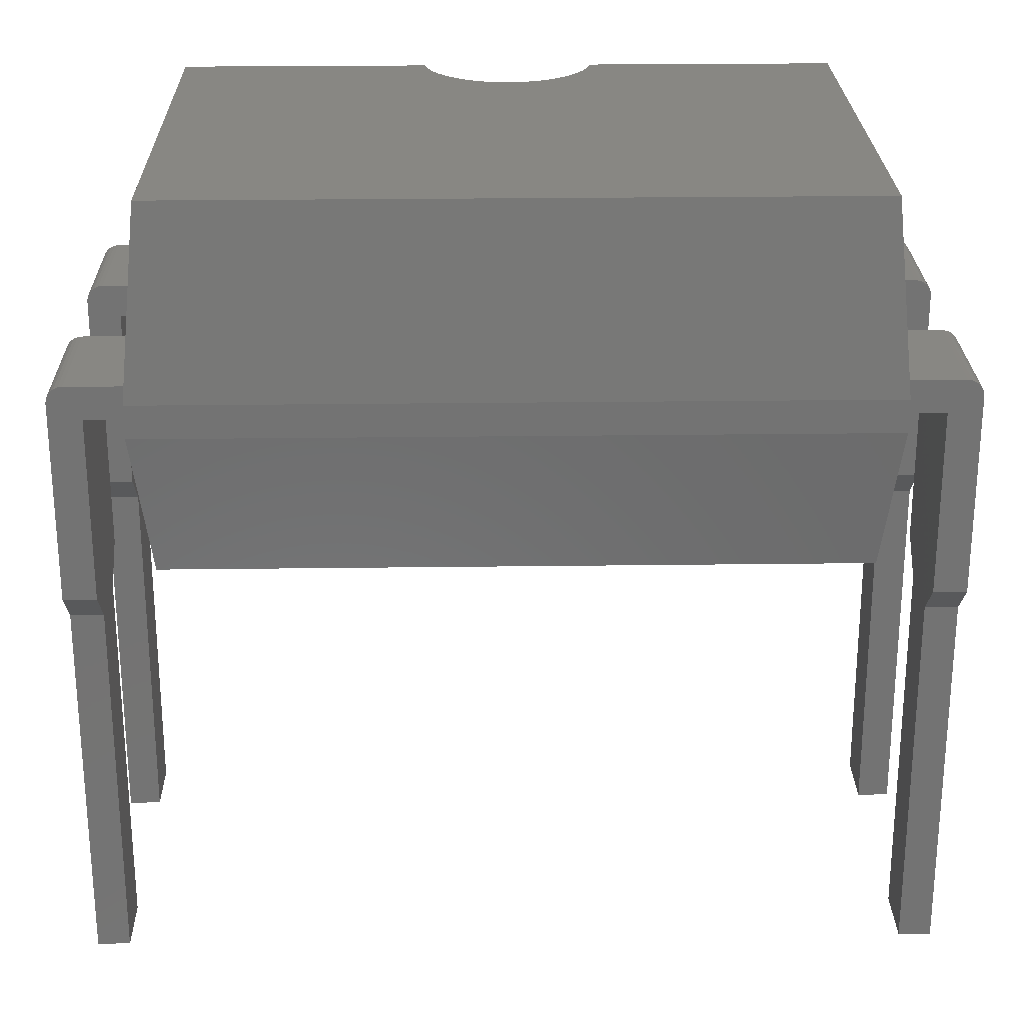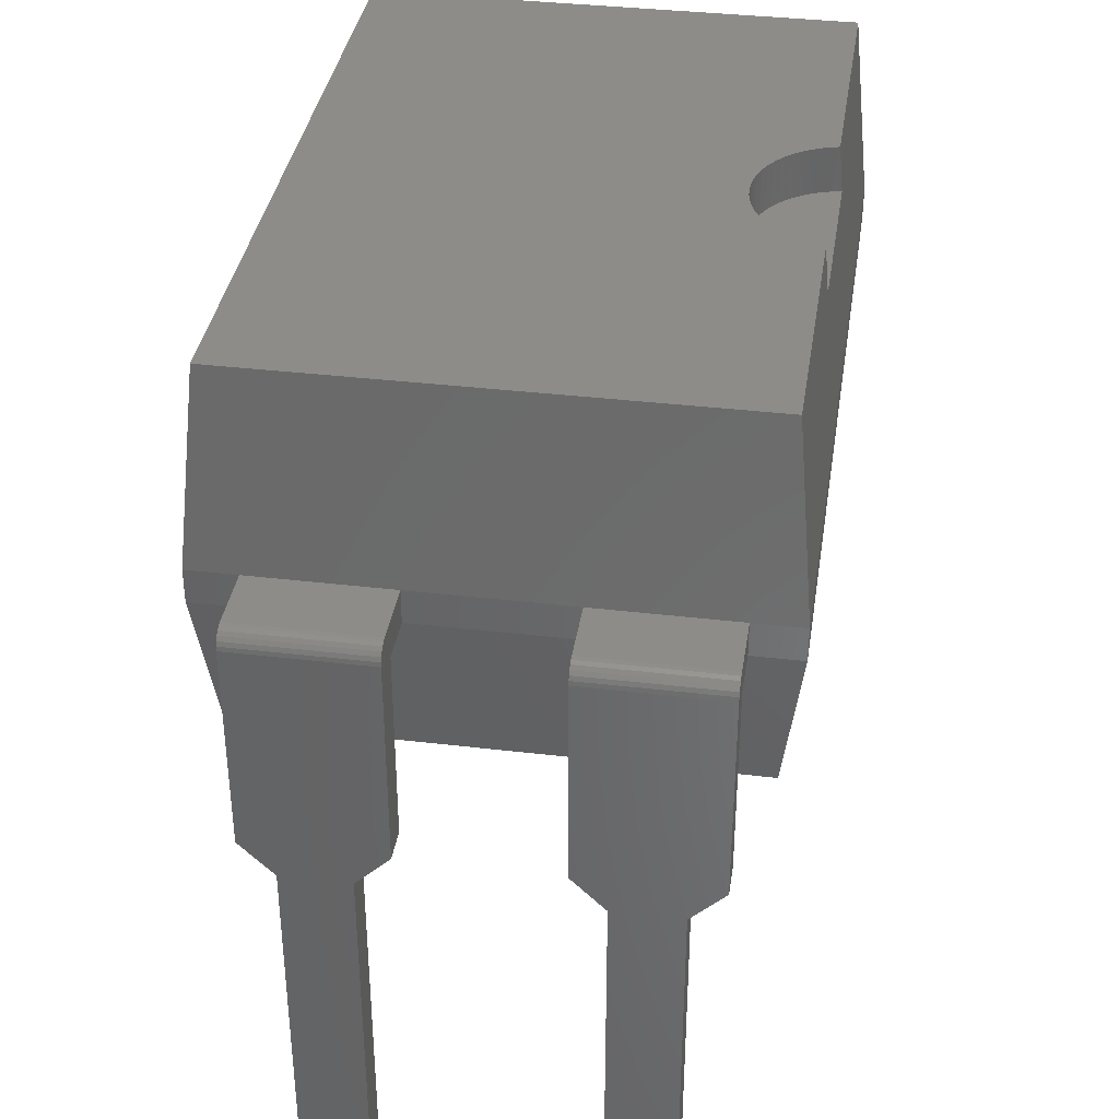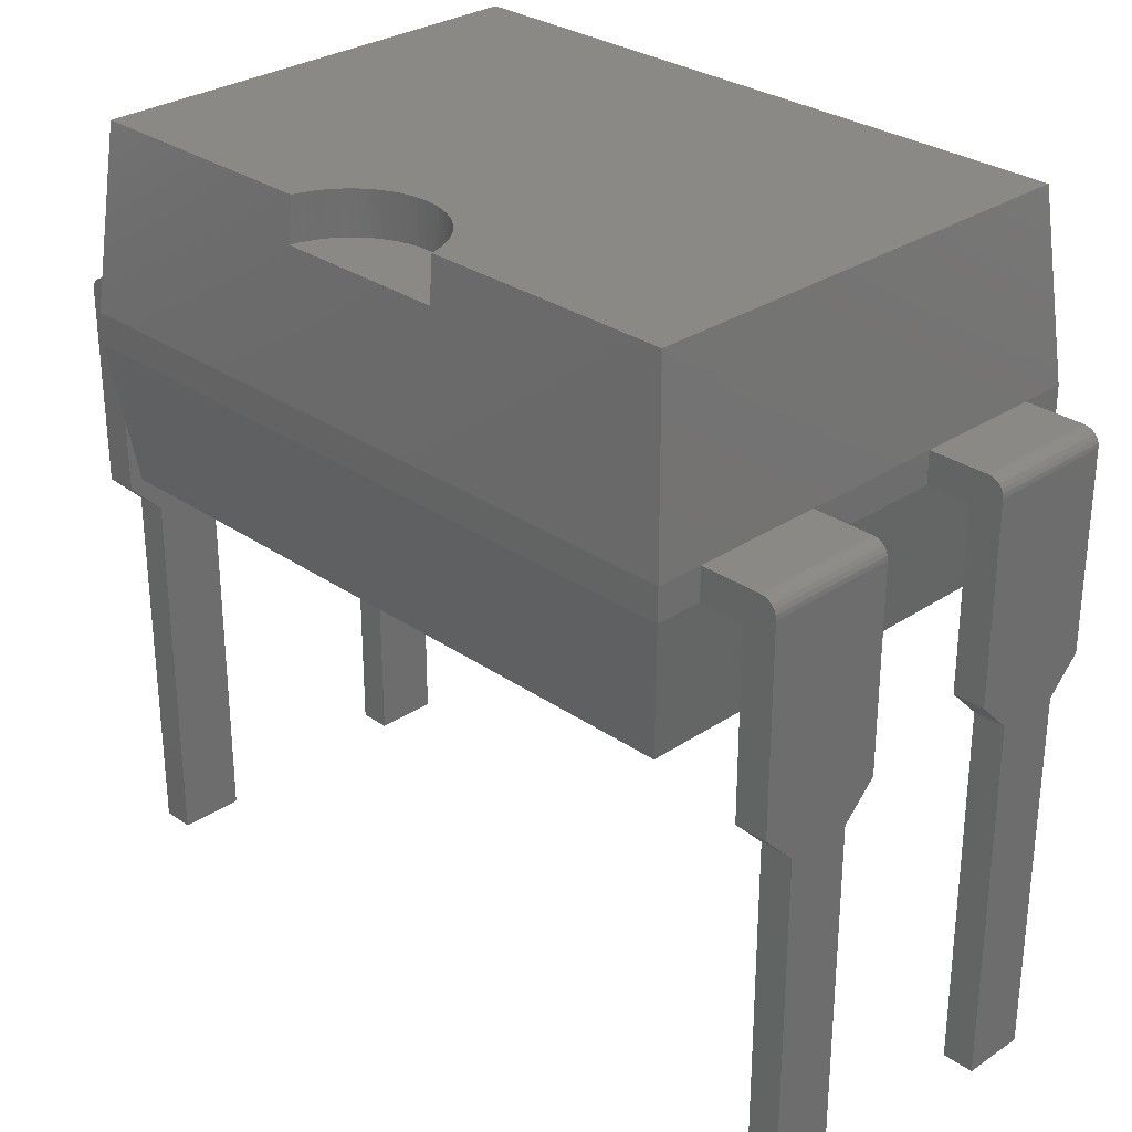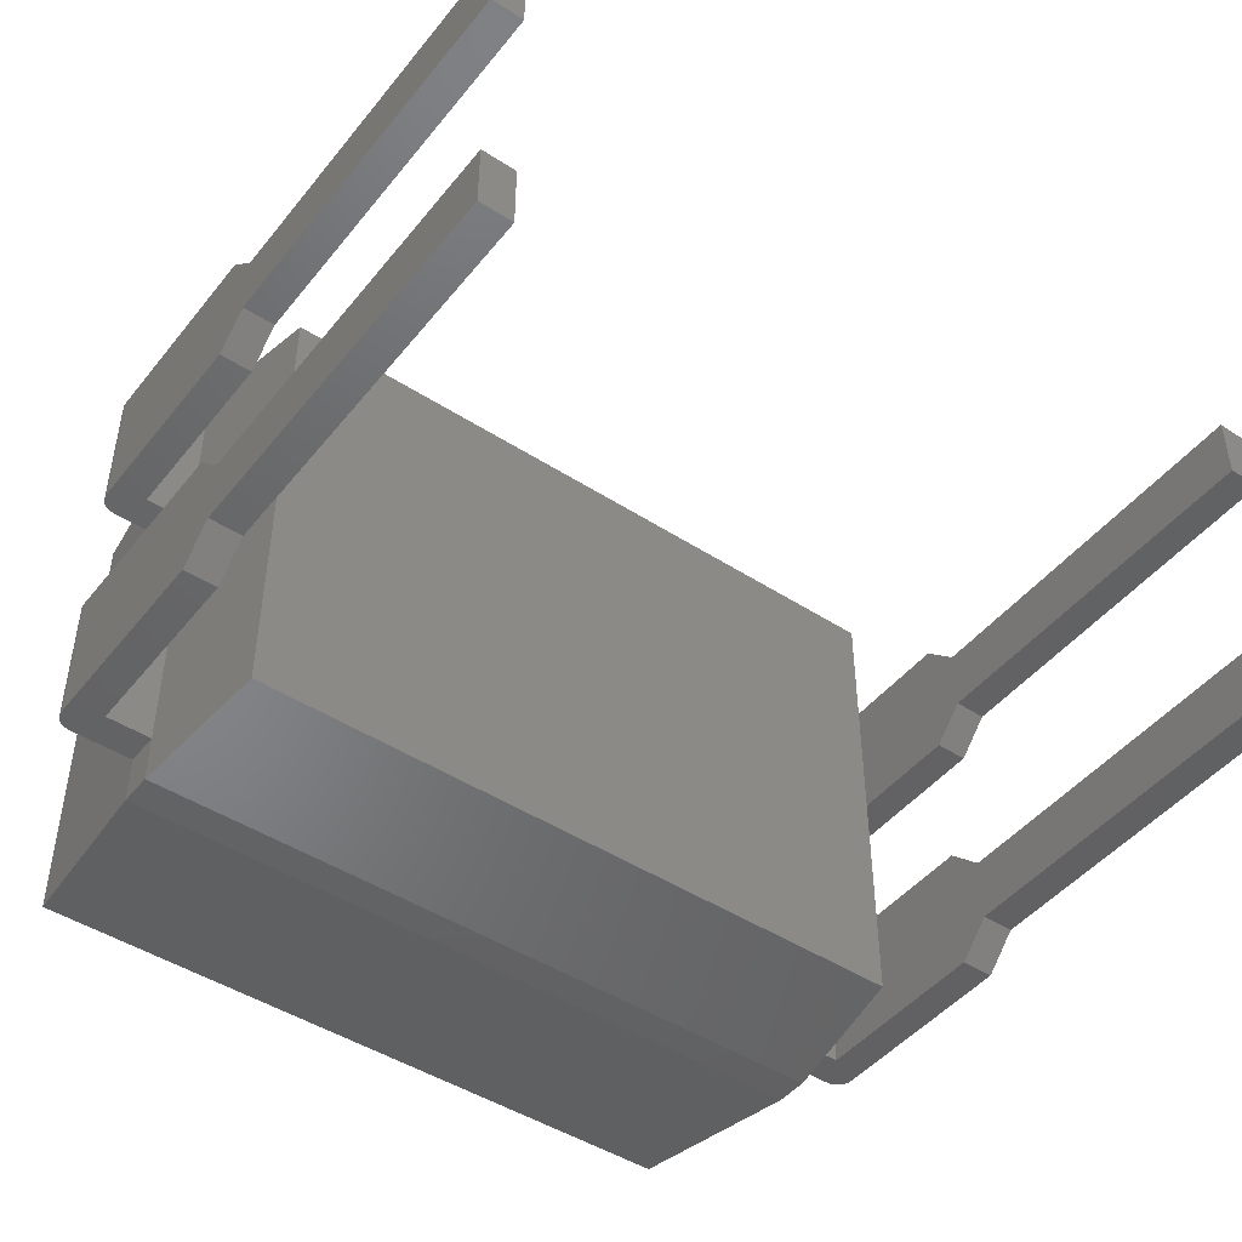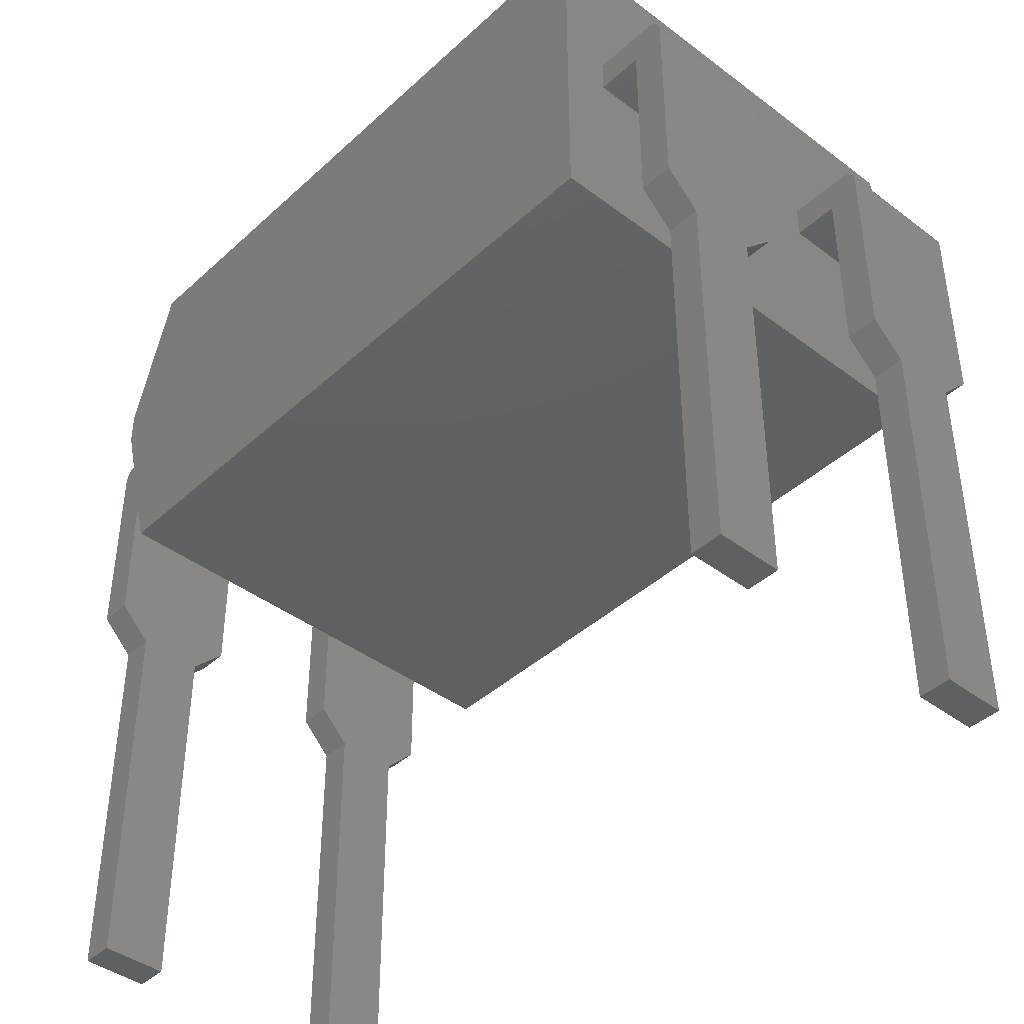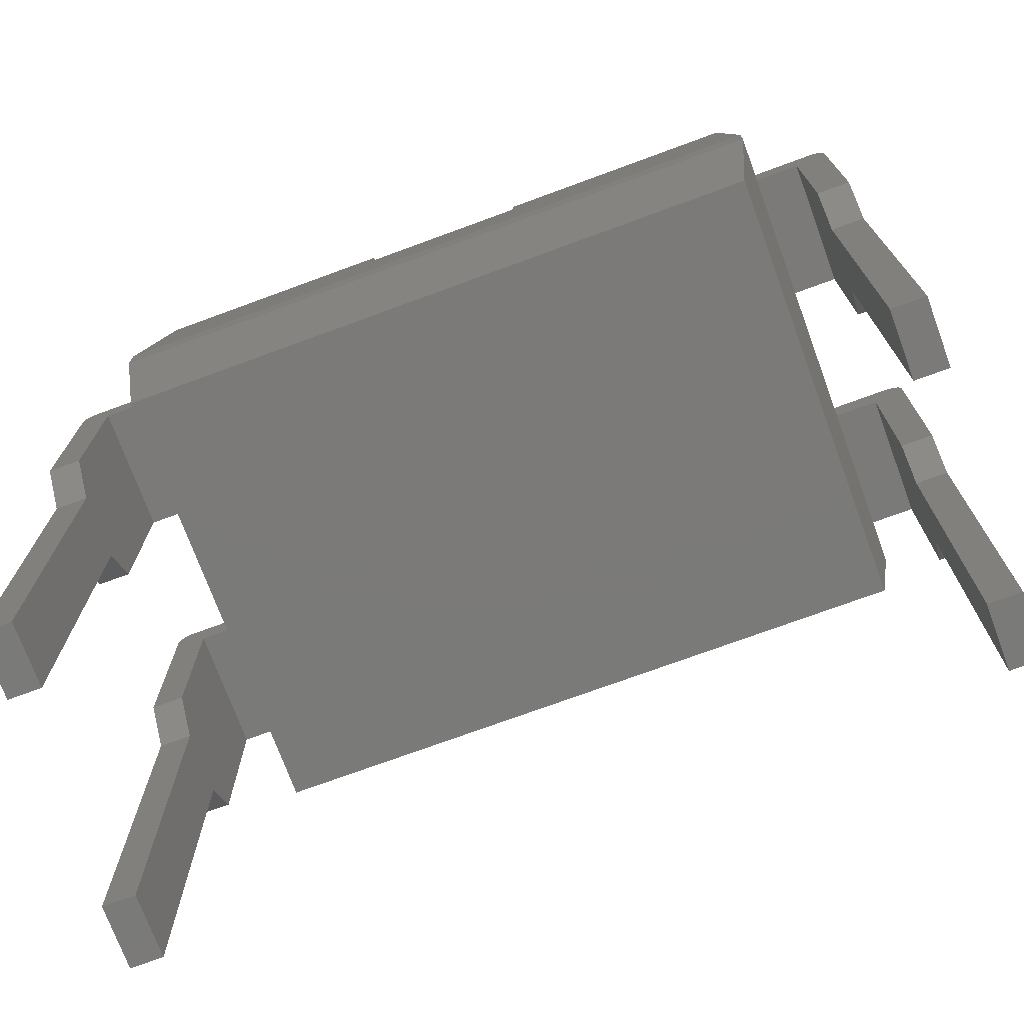
<metadata>
{"format":"stl","ext":"stl","renderer":"f3d","projection":"perspective","resolution":1024,"background":"white","views":[{"elev":24.7,"azim":-1.2,"up":"+Z"},{"elev":36.8,"azim":98.7,"up":"+Z"},{"elev":29.4,"azim":-134.5,"up":"+Z"},{"elev":-46.2,"azim":143.5,"up":"+Y"},{"elev":-41.6,"azim":47.7,"up":"+Z"},{"elev":-73.4,"azim":-159.8,"up":"+Z"}]}
</metadata>
<code>
# stl→obj: 200 verts, 380 faces
v -3.25 2.3 2
v -3.25 -2.3 2
v -3.25 -2.3 2.3
v -3.25 2.3 2.3
v 3.25 -2.3 2
v 3.25 -2.3 2.3
v -3.087 -2.138 0.72
v -3.087 2.138 0.72
v -3.087 -2.138 4
v -3.087 2.138 4
v 3.25 2.3 2
v 3.25 2.3 2.3
v 3.087 -2.138 0.72
v 3.087 -2.138 4
v 3.087 2.138 0.72
v -0.5463 1.699 4
v -0.6065 1.759 4
v -0.48 1.644 4
v -0.66 1.826 4
v -0.4084 1.598 4
v -0.7062 1.898 4
v -0.3323 1.559 4
v -0.7445 1.975 4
v -0.2525 1.528 4
v -0.7746 2.055 4
v -0.1699 1.505 4
v -0.7961 2.138 4
v -0.08543 1.492 4
v -1.493e-16 1.488 4
v 0.08543 1.492 4
v 0.1699 1.505 4
v 0.2525 1.528 4
v 0.3323 1.559 4
v 0.4084 1.598 4
v 0.48 1.644 4
v 0.5463 1.699 4
v 3.087 2.138 4
v 0.6065 1.759 4
v 0.66 1.826 4
v 0.7062 1.898 4
v 0.7445 1.975 4
v 0.7746 2.055 4
v 0.7961 2.138 4
v -0.8029 2.176 3.6
v 0.8029 2.176 3.6
v 0.3201 1.553 3.6
v 0.3939 1.589 3.6
v 0.4637 1.633 3.6
v -0.7863 2.095 3.6
v 0.5288 1.683 3.6
v -0.7616 2.017 3.6
v 0.5884 1.74 3.6
v -0.729 1.941 3.6
v 0.642 1.802 3.6
v -0.6891 1.869 3.6
v 0.6891 1.869 3.6
v -0.642 1.802 3.6
v 0.729 1.941 3.6
v -0.5884 1.74 3.6
v 0.7616 2.017 3.6
v 0.7863 2.095 3.6
v -0.5288 1.683 3.6
v -0.4637 1.633 3.6
v -0.3939 1.589 3.6
v -0.3201 1.553 3.6
v -0.243 1.525 3.6
v -0.1634 1.504 3.6
v -0.08211 1.492 3.6
v -8.709e-16 1.488 3.6
v 0.08211 1.492 3.6
v 0.1634 1.504 3.6
v 0.243 1.525 3.6
v 3.96 1.57 0
v 3.96 0.97 -3.5
v 3.96 1.57 -3.5
v 3.96 0.97 0
v 3.96 1.87 0.3
v 3.96 0.67 0.3
v 3.96 0.67 2.15
v 3.96 1.87 2.15
v 3.81 1.87 2.3
v 3.849 1.87 2.295
v 3.885 1.87 2.28
v 3.25 1.87 2.3
v 3.66 1.87 2
v 3.25 1.87 2
v 3.916 1.87 2.256
v 3.94 1.87 2.225
v 3.955 1.87 2.189
v 3.66 1.87 0.3
v 3.955 0.67 2.189
v 3.94 0.67 2.225
v 3.916 0.67 2.256
v 3.885 0.67 2.28
v 3.849 0.67 2.295
v 3.81 0.67 2.3
v 3.66 1.57 0
v 3.66 0.67 0.3
v 3.66 0.67 2
v 3.25 0.67 2.3
v 3.25 0.67 2
v 3.66 1.57 -3.5
v 3.66 0.97 0
v 3.66 0.97 -3.5
v -3.96 1.87 0.3
v -3.96 0.67 2.15
v -3.96 1.87 2.15
v -3.96 0.67 0.3
v -3.96 0.97 0
v -3.96 1.57 0
v -3.96 1.57 -3.5
v -3.96 0.97 -3.5
v -3.955 0.67 2.189
v -3.94 0.67 2.225
v -3.66 0.67 2
v -3.66 0.67 0.3
v -3.916 0.67 2.256
v -3.885 0.67 2.28
v -3.849 0.67 2.295
v -3.81 0.67 2.3
v -3.25 0.67 2
v -3.25 0.67 2.3
v -3.955 1.87 2.189
v -3.94 1.87 2.225
v -3.916 1.87 2.256
v -3.885 1.87 2.28
v -3.849 1.87 2.295
v -3.81 1.87 2.3
v -3.66 0.97 0
v -3.66 1.87 2
v -3.25 1.87 2.3
v -3.25 1.87 2
v -3.66 1.87 0.3
v -3.66 0.97 -3.5
v -3.66 1.57 0
v -3.66 1.57 -3.5
v 3.96 -1.57 0
v 3.96 -0.97 0
v 3.96 -0.67 0.3
v 3.96 -0.97 -3.5
v 3.96 -1.57 -3.5
v 3.96 -1.87 0.3
v 3.96 -1.87 2.15
v 3.96 -0.67 2.15
v 3.81 -0.67 2.3
v 3.849 -0.67 2.295
v 3.885 -0.67 2.28
v 3.25 -0.67 2.3
v 3.66 -0.67 2
v 3.25 -0.67 2
v 3.916 -0.67 2.256
v 3.94 -0.67 2.225
v 3.955 -0.67 2.189
v 3.66 -0.67 0.3
v 3.955 -1.87 2.189
v 3.94 -1.87 2.225
v 3.916 -1.87 2.256
v 3.885 -1.87 2.28
v 3.849 -1.87 2.295
v 3.81 -1.87 2.3
v 3.66 -0.97 0
v 3.66 -1.87 0.3
v 3.66 -1.87 2
v 3.25 -1.87 2.3
v 3.25 -1.87 2
v 3.66 -0.97 -3.5
v 3.66 -1.57 0
v 3.66 -1.57 -3.5
v -3.96 -0.67 0.3
v -3.96 -1.87 2.15
v -3.96 -0.67 2.15
v -3.96 -1.87 0.3
v -3.96 -1.57 0
v -3.96 -0.97 0
v -3.96 -0.97 -3.5
v -3.96 -1.57 -3.5
v -3.955 -1.87 2.189
v -3.94 -1.87 2.225
v -3.66 -1.87 2
v -3.66 -1.87 0.3
v -3.916 -1.87 2.256
v -3.885 -1.87 2.28
v -3.849 -1.87 2.295
v -3.81 -1.87 2.3
v -3.25 -1.87 2
v -3.25 -1.87 2.3
v -3.955 -0.67 2.189
v -3.94 -0.67 2.225
v -3.916 -0.67 2.256
v -3.885 -0.67 2.28
v -3.849 -0.67 2.295
v -3.81 -0.67 2.3
v -3.66 -1.57 0
v -3.66 -0.67 2
v -3.25 -0.67 2.3
v -3.25 -0.67 2
v -3.66 -0.67 0.3
v -3.66 -1.57 -3.5
v -3.66 -0.97 0
v -3.66 -0.97 -3.5
f 1 2 3
f 4 1 3
f 3 2 5
f 3 5 6
f 1 7 2
f 8 7 1
f 3 9 4
f 4 9 10
f 11 1 4
f 12 11 4
f 6 5 11
f 6 11 12
f 2 7 5
f 5 7 13
f 6 9 3
f 14 9 6
f 7 8 15
f 13 7 15
f 11 8 1
f 15 8 11
f 16 10 9
f 17 10 16
f 18 16 9
f 19 10 17
f 20 18 9
f 21 10 19
f 22 20 9
f 23 10 21
f 24 22 9
f 25 10 23
f 26 24 9
f 27 10 25
f 28 26 9
f 29 9 14
f 29 28 9
f 30 29 14
f 31 30 14
f 32 31 14
f 33 32 14
f 34 33 14
f 35 34 14
f 36 35 14
f 37 38 36
f 37 39 38
f 37 40 39
f 37 41 40
f 37 42 41
f 37 43 42
f 37 36 14
f 4 10 44
f 44 10 27
f 44 45 12
f 4 44 12
f 45 43 37
f 12 45 37
f 5 13 11
f 11 13 15
f 12 14 6
f 37 14 12
f 46 32 33
f 47 46 33
f 47 33 34
f 48 47 34
f 49 44 27
f 48 34 35
f 50 48 35
f 51 49 25
f 49 27 25
f 50 35 36
f 52 50 36
f 53 51 23
f 51 25 23
f 52 36 38
f 54 52 38
f 55 53 21
f 53 23 21
f 54 38 39
f 56 54 39
f 57 55 19
f 55 21 19
f 58 56 40
f 56 39 40
f 59 57 17
f 57 19 17
f 60 58 41
f 58 40 41
f 61 60 42
f 62 59 16
f 60 41 42
f 59 17 16
f 45 61 43
f 61 42 43
f 63 62 18
f 62 16 18
f 64 63 20
f 63 18 20
f 65 64 22
f 64 20 22
f 66 65 24
f 65 22 24
f 66 24 26
f 67 66 26
f 67 26 28
f 68 67 28
f 68 28 29
f 69 68 29
f 70 69 29
f 70 29 30
f 71 70 30
f 71 30 31
f 72 71 31
f 72 31 32
f 46 72 32
f 63 59 62
f 53 55 57
f 65 63 64
f 65 59 63
f 51 57 59
f 51 53 57
f 51 59 65
f 67 65 66
f 44 49 51
f 44 51 65
f 44 65 67
f 69 67 68
f 69 44 67
f 70 44 69
f 71 44 70
f 46 71 72
f 47 44 71
f 47 71 46
f 52 47 48
f 52 48 50
f 60 52 54
f 60 54 56
f 60 56 58
f 45 60 61
f 45 44 47
f 45 47 52
f 45 52 60
f 73 74 75
f 76 73 77
f 76 74 73
f 78 76 77
f 79 77 80
f 79 78 77
f 81 82 83
f 84 81 85
f 86 84 85
f 81 83 87
f 81 87 88
f 81 88 89
f 85 81 80
f 81 89 80
f 90 85 77
f 85 80 77
f 91 79 89
f 79 80 89
f 92 91 88
f 93 92 88
f 91 89 88
f 94 93 87
f 93 88 87
f 94 87 83
f 95 94 82
f 96 95 82
f 94 83 82
f 96 82 81
f 97 90 77
f 97 77 73
f 98 78 99
f 100 101 99
f 99 78 79
f 100 99 96
f 99 79 96
f 79 91 92
f 95 96 94
f 96 79 93
f 79 92 93
f 94 96 93
f 102 97 73
f 102 73 75
f 98 103 76
f 98 76 78
f 104 102 75
f 104 75 74
f 76 104 74
f 103 104 76
f 100 96 84
f 96 81 84
f 86 101 100
f 84 86 100
f 99 101 86
f 99 86 85
f 90 97 103
f 97 102 103
f 102 104 103
f 90 103 98
f 85 90 99
f 90 98 99
f 105 106 107
f 108 106 105
f 109 105 110
f 109 108 105
f 111 109 110
f 112 109 111
f 113 106 114
f 106 108 115
f 108 116 115
f 117 114 118
f 119 118 120
f 118 114 120
f 114 106 120
f 106 115 120
f 115 121 122
f 120 115 122
f 123 107 106
f 123 106 113
f 124 123 114
f 125 124 114
f 123 113 114
f 125 114 117
f 126 125 118
f 127 126 118
f 125 117 118
f 128 127 119
f 127 118 119
f 128 119 120
f 129 116 108
f 129 108 109
f 124 125 126
f 126 127 128
f 123 124 107
f 124 126 107
f 126 128 107
f 107 128 130
f 130 128 131
f 130 131 132
f 107 130 105
f 105 130 133
f 134 129 109
f 134 109 112
f 133 135 110
f 133 110 105
f 136 134 112
f 136 112 111
f 110 136 111
f 135 136 110
f 120 122 131
f 120 131 128
f 122 121 132
f 122 132 131
f 121 115 130
f 121 130 132
f 130 115 116
f 133 130 116
f 135 133 116
f 129 135 116
f 136 135 134
f 135 129 134
f 137 138 139
f 137 140 138
f 137 141 140
f 142 137 139
f 143 139 144
f 143 142 139
f 145 146 147
f 148 145 149
f 150 148 149
f 145 147 151
f 145 151 152
f 145 152 153
f 149 145 144
f 145 153 144
f 154 149 139
f 149 144 139
f 155 143 153
f 143 144 153
f 156 155 152
f 155 153 152
f 157 156 151
f 156 152 151
f 158 157 147
f 157 151 147
f 159 158 146
f 158 147 146
f 160 159 145
f 159 146 145
f 161 154 139
f 161 139 138
f 162 142 163
f 164 165 163
f 163 142 143
f 164 163 160
f 163 143 160
f 143 155 156
f 159 160 158
f 160 143 157
f 143 156 157
f 158 160 157
f 166 161 138
f 166 138 140
f 162 167 137
f 162 137 142
f 168 166 140
f 168 140 141
f 137 168 141
f 167 168 137
f 164 160 148
f 160 145 148
f 148 150 165
f 148 165 164
f 163 165 150
f 163 150 149
f 154 161 167
f 161 166 167
f 166 168 167
f 154 167 162
f 149 154 163
f 154 162 163
f 169 170 171
f 172 170 169
f 173 169 174
f 173 172 169
f 175 173 174
f 176 173 175
f 177 170 178
f 170 172 179
f 172 180 179
f 181 178 182
f 183 182 184
f 182 178 184
f 178 170 184
f 170 179 184
f 179 185 186
f 184 179 186
f 187 171 170
f 187 170 177
f 188 187 178
f 189 188 178
f 187 177 178
f 189 178 181
f 190 189 182
f 191 190 182
f 189 181 182
f 192 191 183
f 191 182 183
f 192 183 184
f 193 180 172
f 193 172 173
f 188 189 190
f 190 191 192
f 187 188 171
f 188 190 171
f 190 192 171
f 171 192 194
f 194 192 195
f 194 195 196
f 171 194 169
f 169 194 197
f 198 193 173
f 198 173 176
f 197 199 174
f 197 174 169
f 200 198 176
f 200 176 175
f 174 200 175
f 199 200 174
f 184 186 195
f 184 195 192
f 185 196 195
f 186 185 195
f 185 179 194
f 185 194 196
f 194 179 180
f 197 194 180
f 199 197 180
f 193 199 180
f 200 199 198
f 199 193 198

</code>
